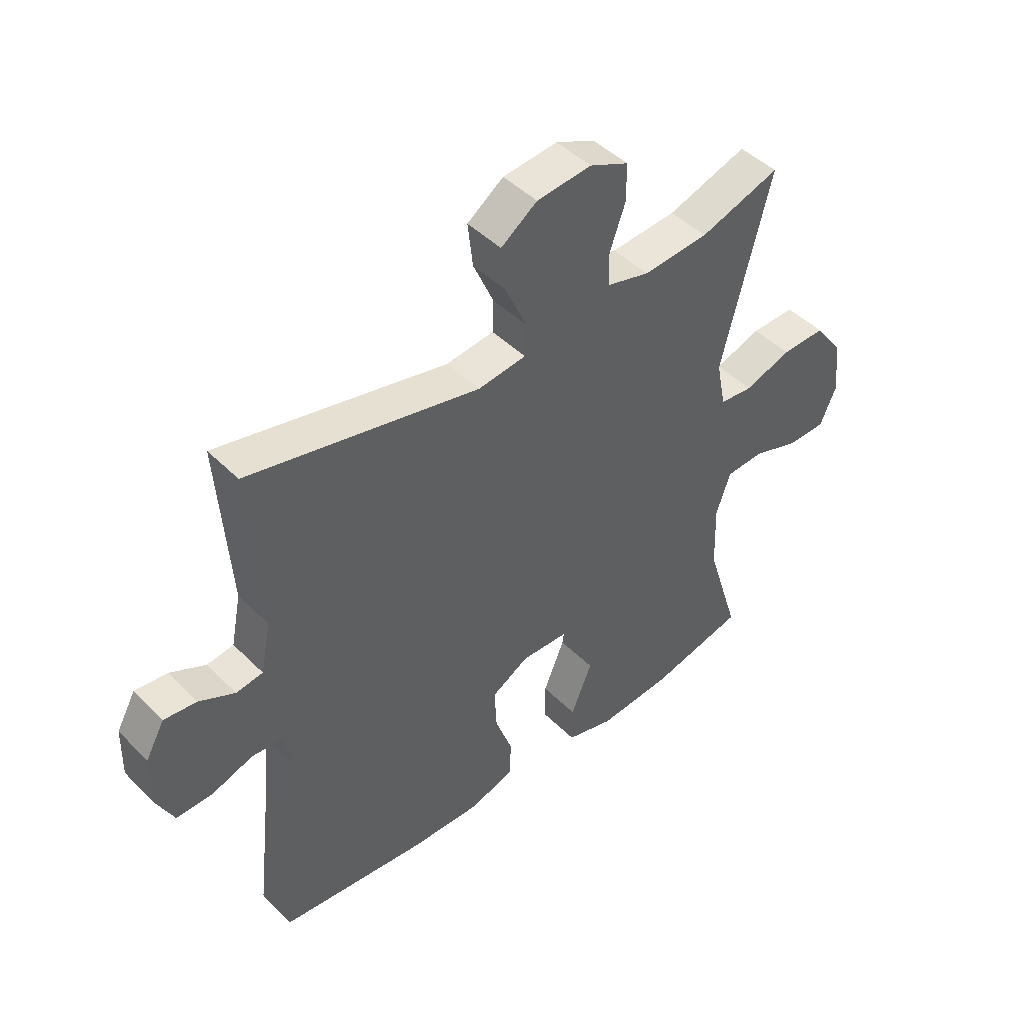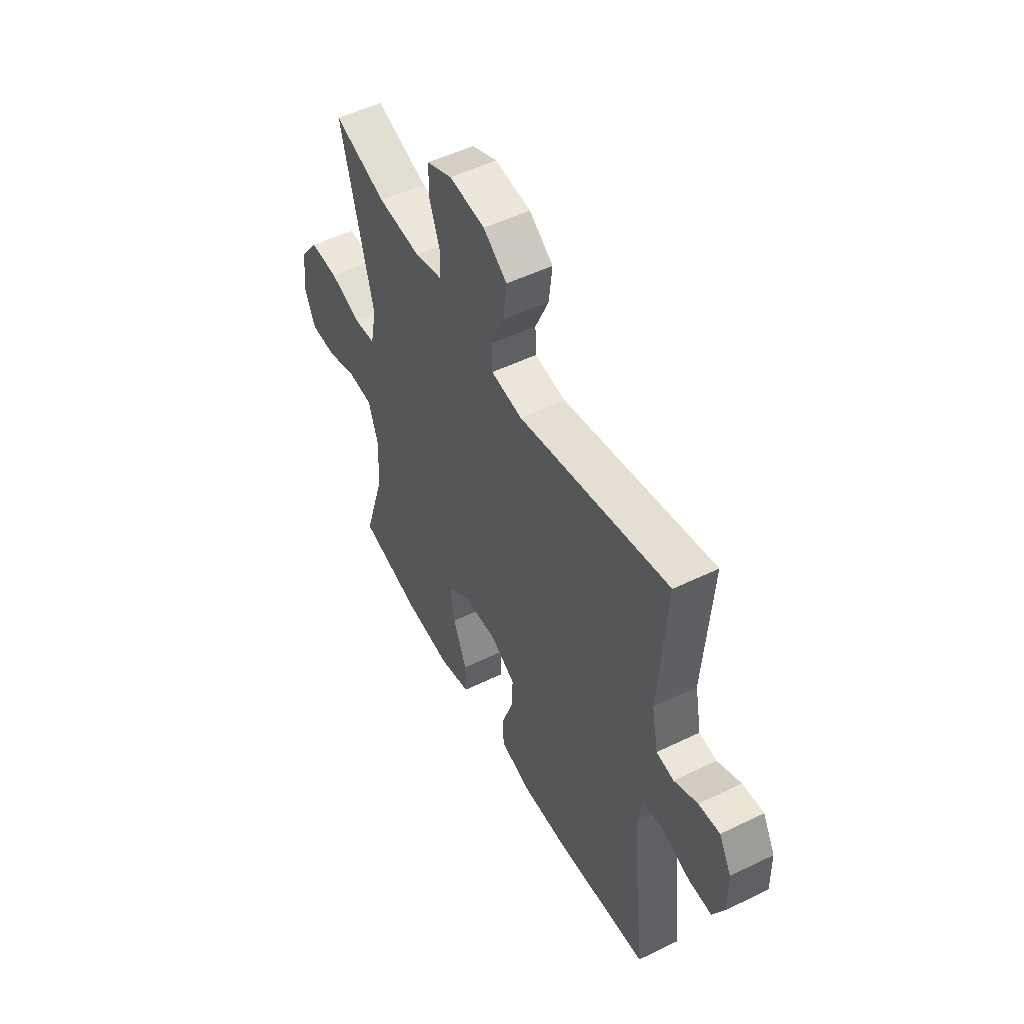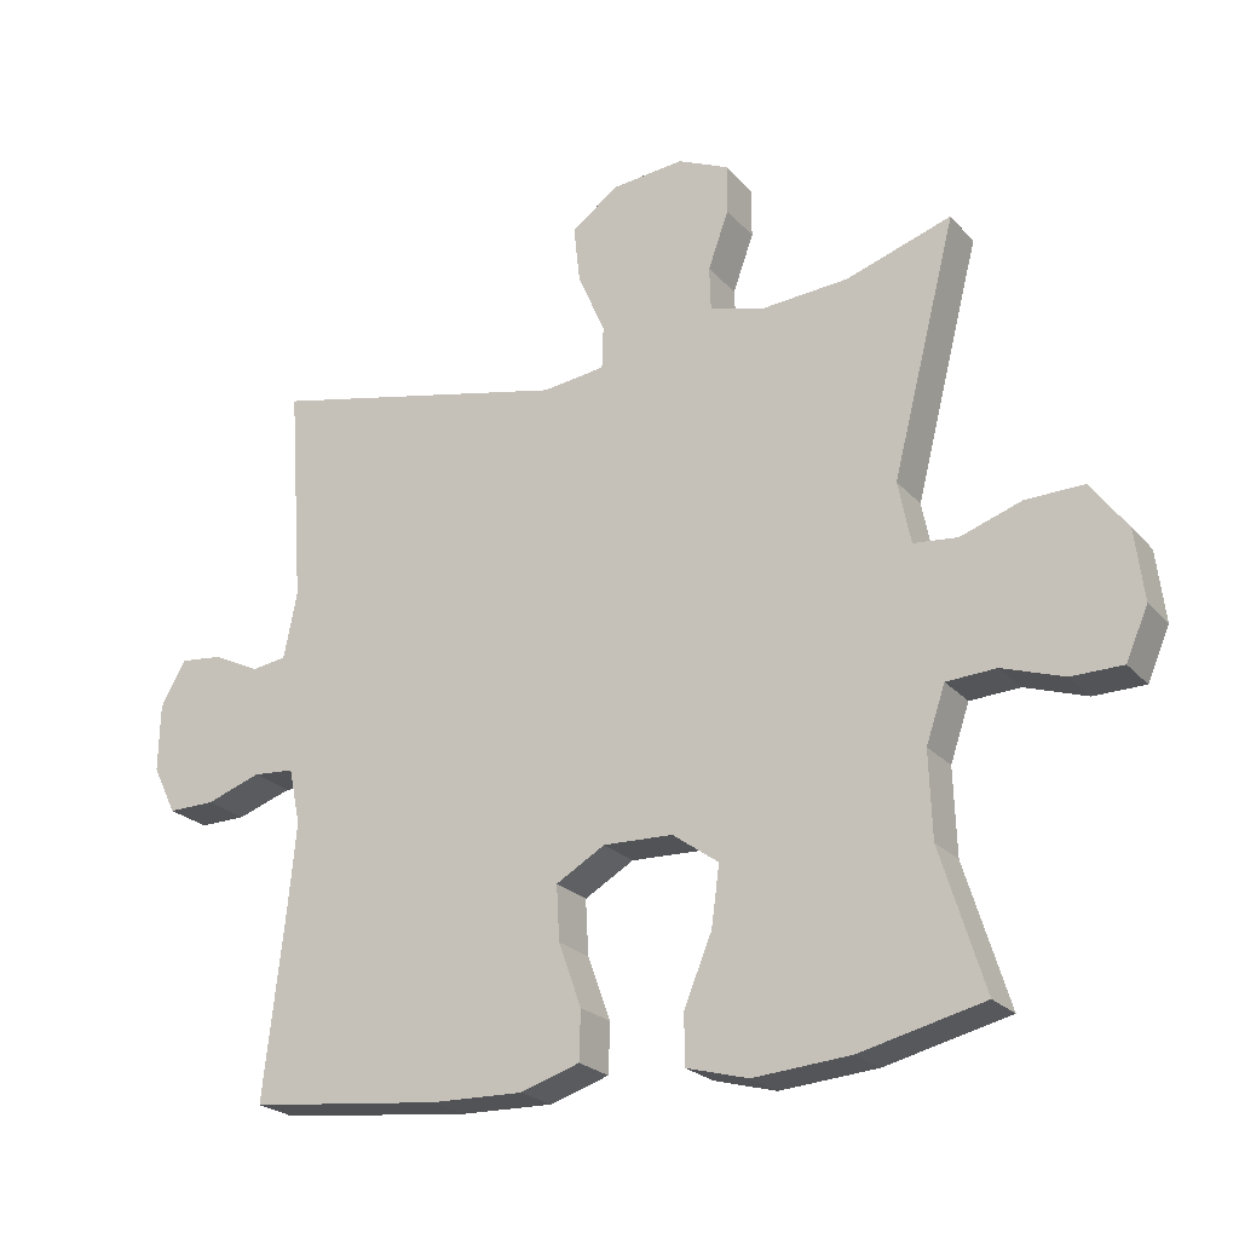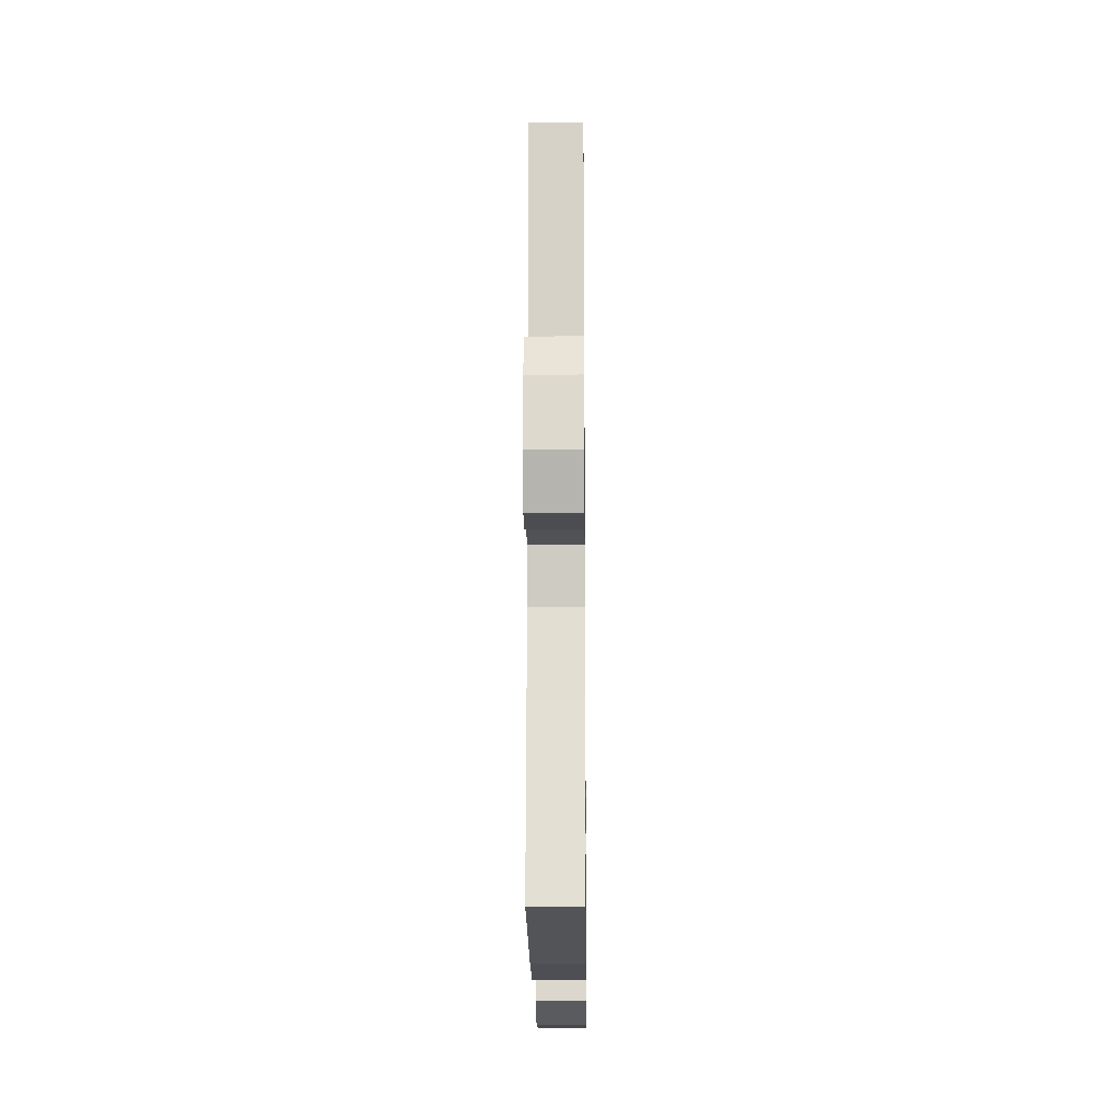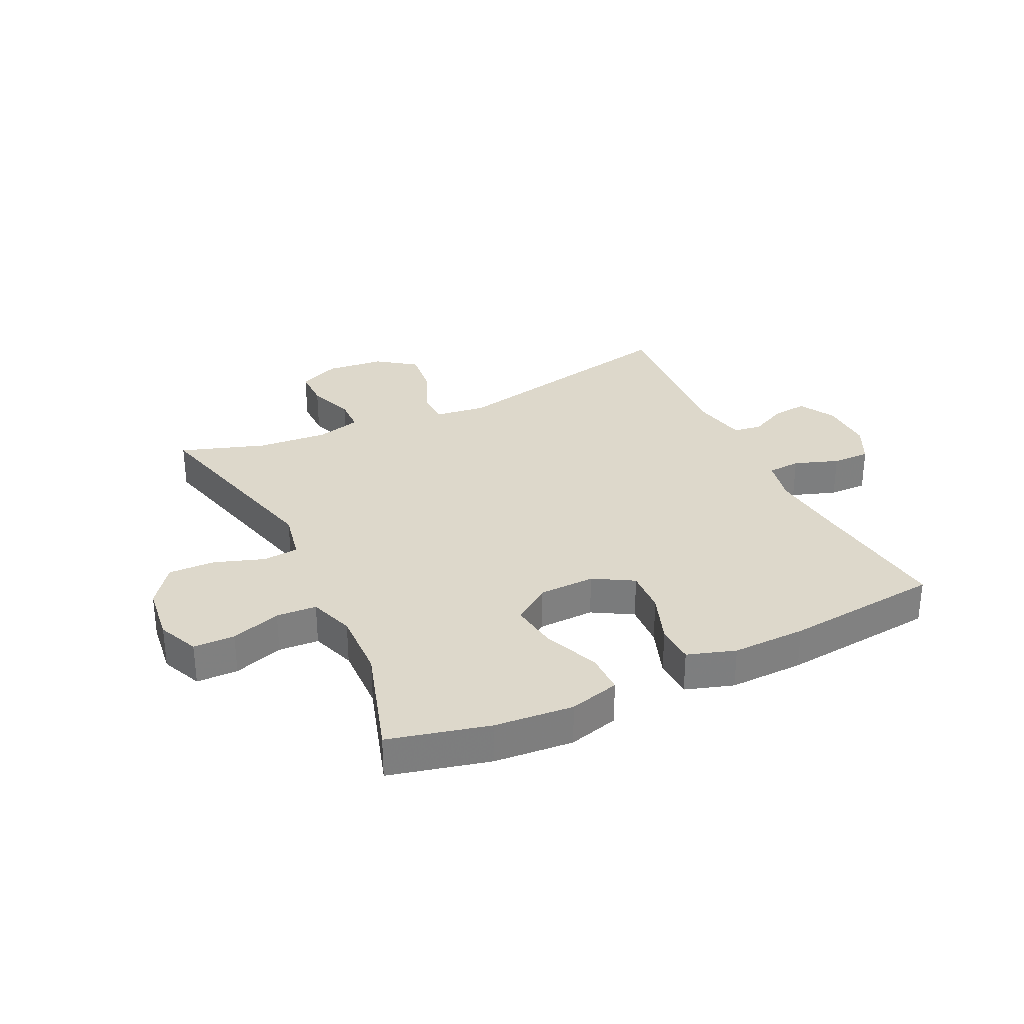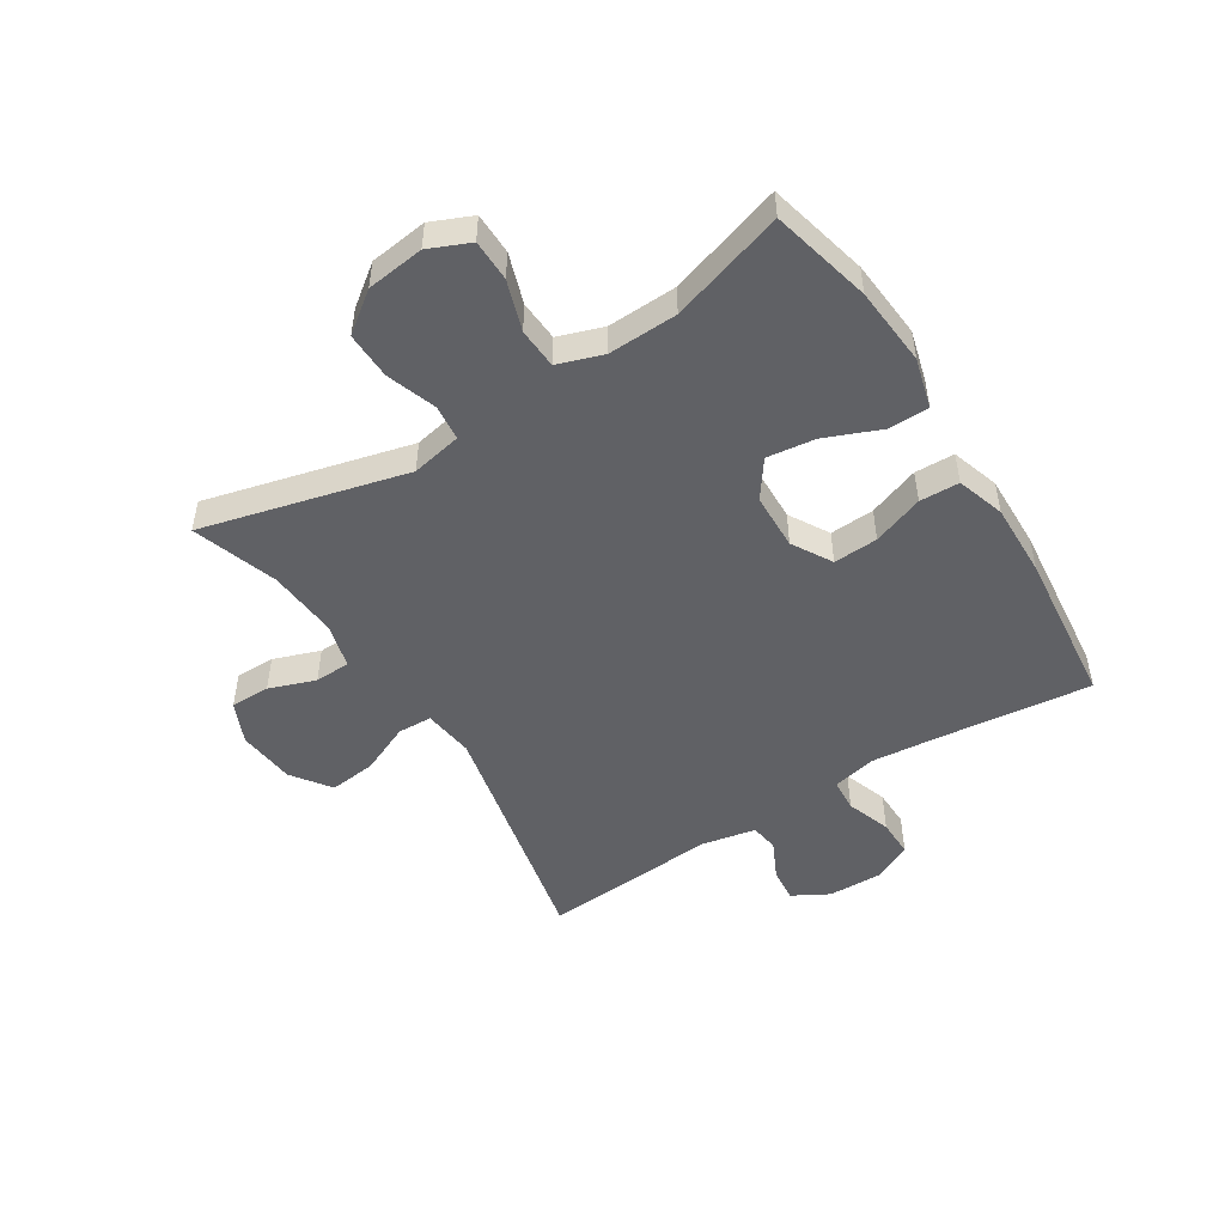
<metadata>
{"format":"obj","ext":"obj","renderer":"f3d","projection":"perspective","resolution":1024,"background":"white","views":[{"elev":45.4,"azim":-41.3,"up":"+Z"},{"elev":51.6,"azim":-117.8,"up":"+Z"},{"elev":-23.0,"azim":29.9,"up":"+Z"},{"elev":-17.0,"azim":-89.4,"up":"+Z"},{"elev":31.1,"azim":154.4,"up":"+Y"},{"elev":-49.5,"azim":122.3,"up":"+Y"}]}
</metadata>
<code>
v 0.5 0.07 0.5
v 0.412 0.07 0.155
v 0.429 0.07 0.07
v 0.489 0.07 0.064
v 0.573 0.07 0.093
v 0.652 0.07 0.095
v 0.702 0.07 0.028
v 0.714 0.07 -0.069
v 0.684 0.07 -0.138
v 0.614 0.07 -0.139
v 0.53 0.07 -0.111
v 0.462 0.07 -0.115
v 0.436 0.07 -0.191
v 0.44 0.07 -0.308
v 0.5 0.07 -0.5
v 0.331 0.07 -0.541
v 0.198 0.07 -0.552
v 0.113 0.07 -0.529
v 0.113 0.07 -0.46
v 0.151 0.07 -0.368
v 0.162 0.07 -0.286
v 0.099 0.07 -0.241
v 0.004 0.07 -0.238
v -0.063 0.07 -0.277
v -0.059 0.07 -0.352
v -0.028 0.07 -0.438
v -0.03 0.07 -0.505
v -0.111 0.07 -0.531
v -0.236 0.07 -0.528
v -0.5 0.07 -0.5
v -0.471 0.07 -0.244
v -0.46 0.07 -0.129
v -0.476 0.07 -0.054
v -0.532 0.07 -0.05
v -0.607 0.07 -0.076
v -0.671 0.07 -0.077
v -0.703 0.07 -0.012
v -0.701 0.07 0.08
v -0.667 0.07 0.141
v -0.609 0.07 0.135
v -0.545 0.07 0.104
v -0.497 0.07 0.111
v -0.479 0.07 0.202
v -0.5 0.07 0.5
v -0.087 0.07 0.41
v -0.001 0.07 0.421
v 0.001 0.07 0.479
v -0.036 0.07 0.563
v -0.045 0.07 0.642
v 0.02 0.07 0.689
v 0.118 0.07 0.699
v 0.188 0.07 0.668
v 0.188 0.07 0.601
v 0.16 0.07 0.523
v 0.162 0.07 0.463
v 0.238 0.07 0.443
v 0.356 0.07 0.452
v 0.5 0 0.5
v 0.412 0 0.155
v 0.429 0 0.07
v 0.489 0 0.064
v 0.573 0 0.093
v 0.652 0 0.095
v 0.702 0 0.028
v 0.714 0 -0.069
v 0.684 0 -0.138
v 0.614 0 -0.139
v 0.53 0 -0.111
v 0.462 0 -0.115
v 0.436 0 -0.191
v 0.44 0 -0.308
v 0.5 0 -0.5
v 0.331 0 -0.541
v 0.198 0 -0.552
v 0.113 0 -0.529
v 0.113 0 -0.46
v 0.151 0 -0.368
v 0.162 0 -0.286
v 0.099 0 -0.241
v 0.004 0 -0.238
v -0.063 0 -0.277
v -0.059 0 -0.352
v -0.028 0 -0.438
v -0.03 0 -0.505
v -0.111 0 -0.531
v -0.236 0 -0.528
v -0.5 0 -0.5
v -0.471 0 -0.244
v -0.46 0 -0.129
v -0.476 0 -0.054
v -0.532 0 -0.05
v -0.607 0 -0.076
v -0.671 0 -0.077
v -0.703 0 -0.012
v -0.701 0 0.08
v -0.667 0 0.141
v -0.609 0 0.135
v -0.545 0 0.104
v -0.497 0 0.111
v -0.479 0 0.202
v -0.5 0 0.5
v -0.087 0 0.41
v -0.001 0 0.421
v 0.001 0 0.479
v -0.036 0 0.563
v -0.045 0 0.642
v 0.02 0 0.689
v 0.118 0 0.699
v 0.188 0 0.668
v 0.188 0 0.601
v 0.16 0 0.523
v 0.162 0 0.463
v 0.238 0 0.443
v 0.356 0 0.452
f 51 52 53 54
f 51 54 55
f 50 51 55
f 47 48 49 50
f 46 47 50 55
f 43 44 45
f 42 43 45 46
f 38 39 40 41
f 38 41 42
f 37 38 42
f 34 35 36 37
f 33 34 37 42
f 32 33 42 46
f 28 29 30 31
f 25 26 27 28
f 24 25 28 31
f 23 24 31 32
f 17 18 19 20
f 17 20 21
f 14 15 16 17
f 13 14 17 21
f 12 13 21 22
f 8 9 10 11
f 8 11 12
f 7 8 12
f 4 5 6 7
f 3 4 7 12
f 2 3 12 22
f 57 1 2 22
f 32 46 55 56
f 32 56 57
f 22 23 32 57
f 111 110 109 108
f 112 111 108
f 112 108 107
f 107 106 105 104
f 112 107 104 103
f 102 101 100
f 103 102 100 99
f 98 97 96 95
f 99 98 95
f 99 95 94
f 94 93 92 91
f 99 94 91 90
f 103 99 90 89
f 88 87 86 85
f 85 84 83 82
f 88 85 82 81
f 89 88 81 80
f 77 76 75 74
f 78 77 74
f 74 73 72 71
f 78 74 71 70
f 79 78 70 69
f 68 67 66 65
f 69 68 65
f 69 65 64
f 64 63 62 61
f 69 64 61 60
f 79 69 60 59
f 79 59 58 114
f 113 112 103 89
f 114 113 89
f 114 89 80 79
f 1 58 59 2
f 2 59 60 3
f 3 60 61 4
f 4 61 62 5
f 5 62 63 6
f 6 63 64 7
f 7 64 65 8
f 8 65 66 9
f 9 66 67 10
f 10 67 68 11
f 11 68 69 12
f 12 69 70 13
f 13 70 71 14
f 14 71 72 15
f 15 72 73 16
f 16 73 74 17
f 17 74 75 18
f 18 75 76 19
f 19 76 77 20
f 20 77 78 21
f 21 78 79 22
f 22 79 80 23
f 23 80 81 24
f 24 81 82 25
f 25 82 83 26
f 26 83 84 27
f 27 84 85 28
f 28 85 86 29
f 29 86 87 30
f 30 87 88 31
f 31 88 89 32
f 32 89 90 33
f 33 90 91 34
f 34 91 92 35
f 35 92 93 36
f 36 93 94 37
f 37 94 95 38
f 38 95 96 39
f 39 96 97 40
f 40 97 98 41
f 41 98 99 42
f 42 99 100 43
f 43 100 101 44
f 44 101 102 45
f 45 102 103 46
f 46 103 104 47
f 47 104 105 48
f 48 105 106 49
f 49 106 107 50
f 50 107 108 51
f 51 108 109 52
f 52 109 110 53
f 53 110 111 54
f 54 111 112 55
f 55 112 113 56
f 56 113 114 57
f 57 114 58 1

</code>
